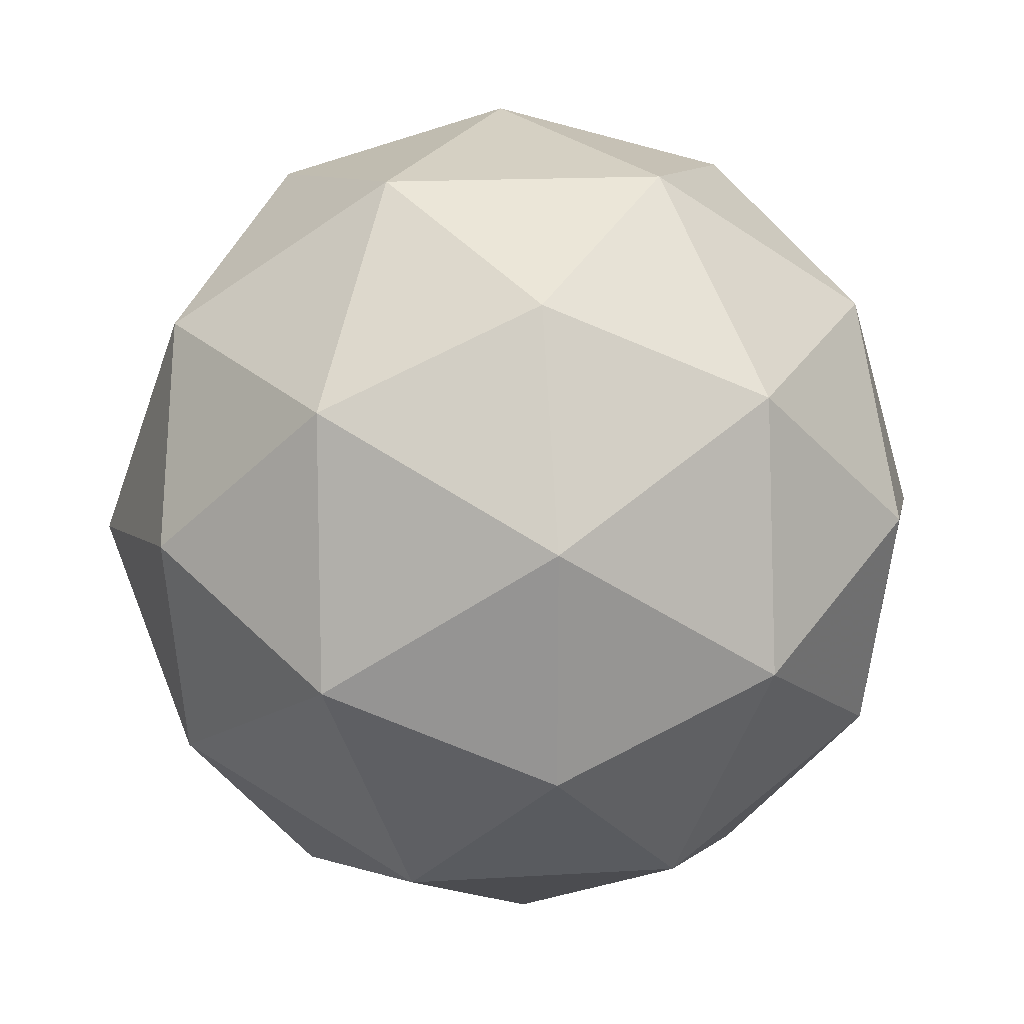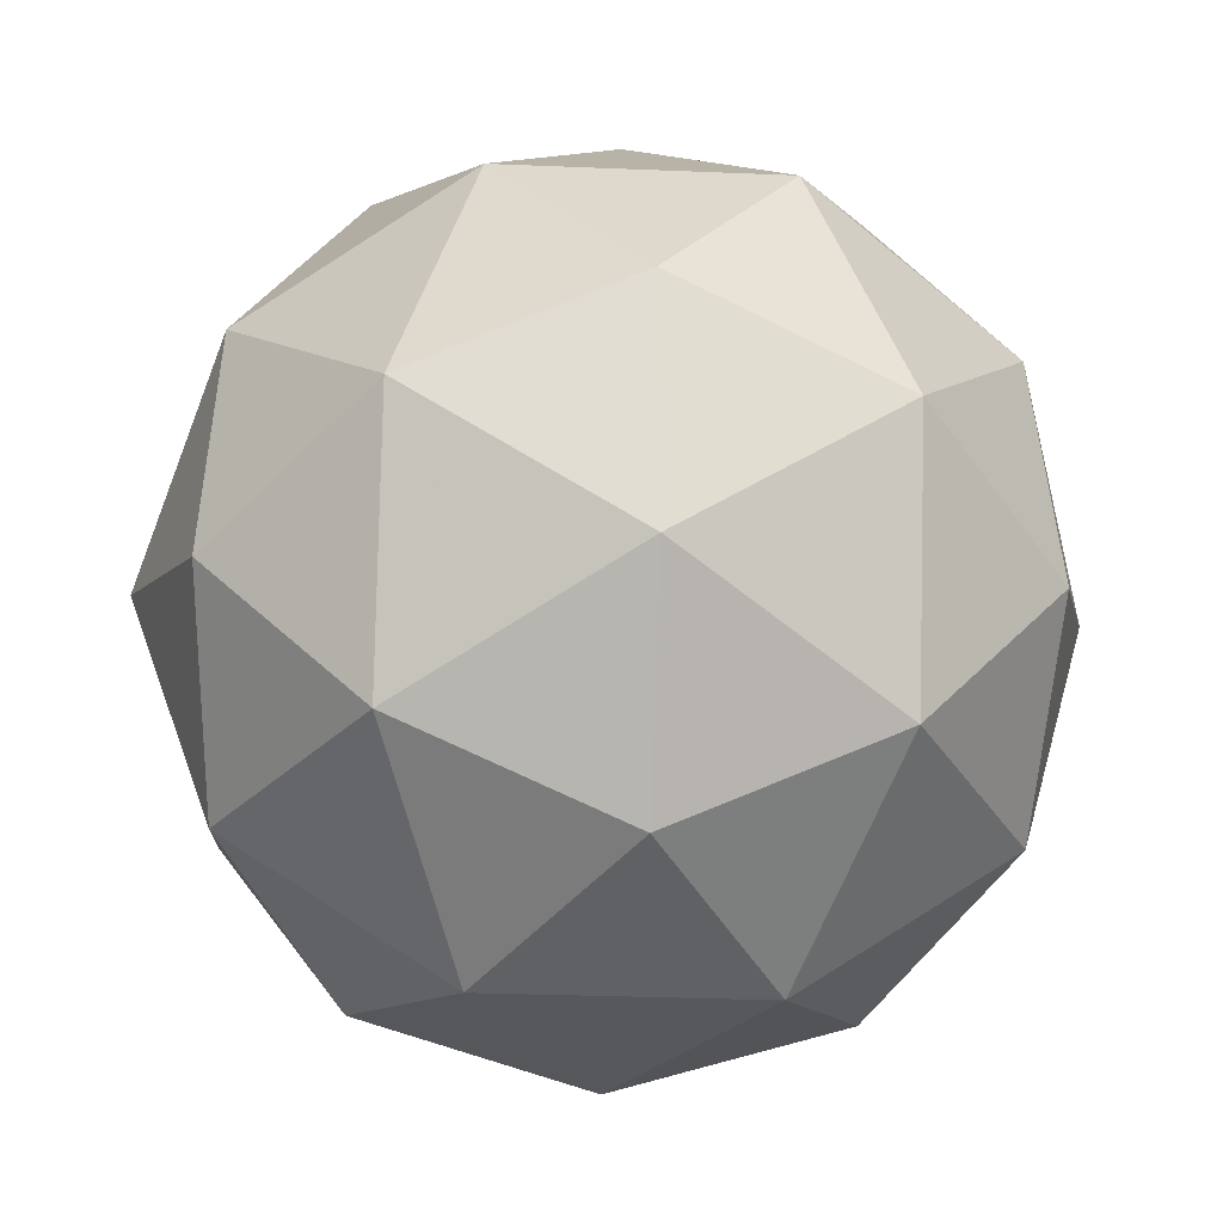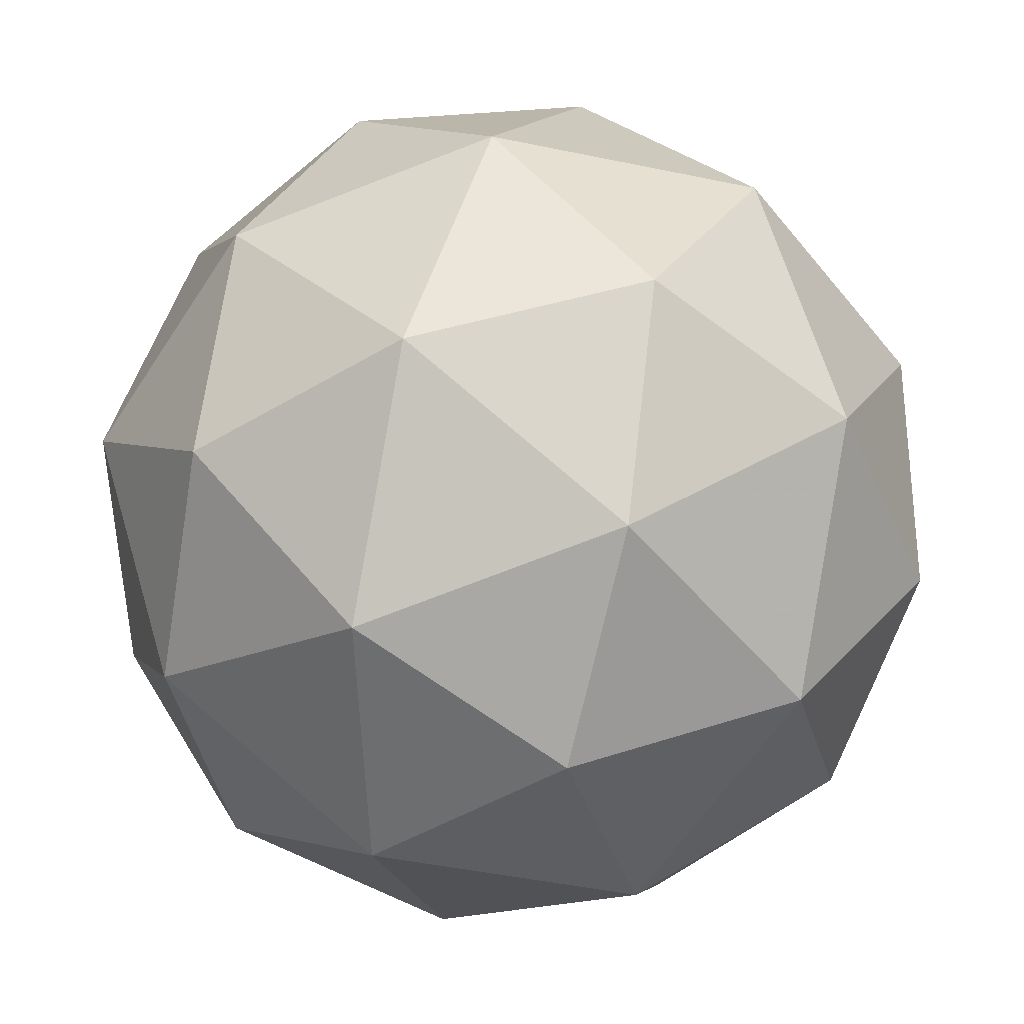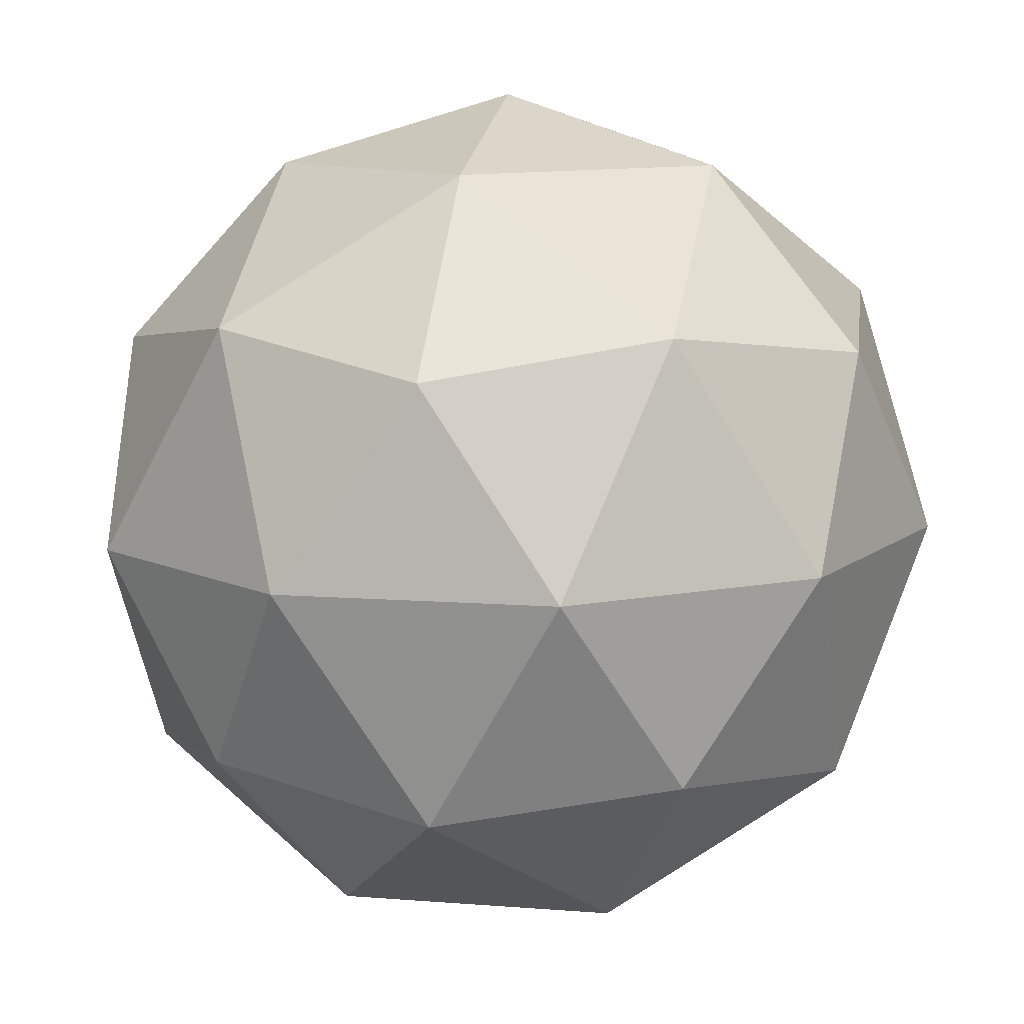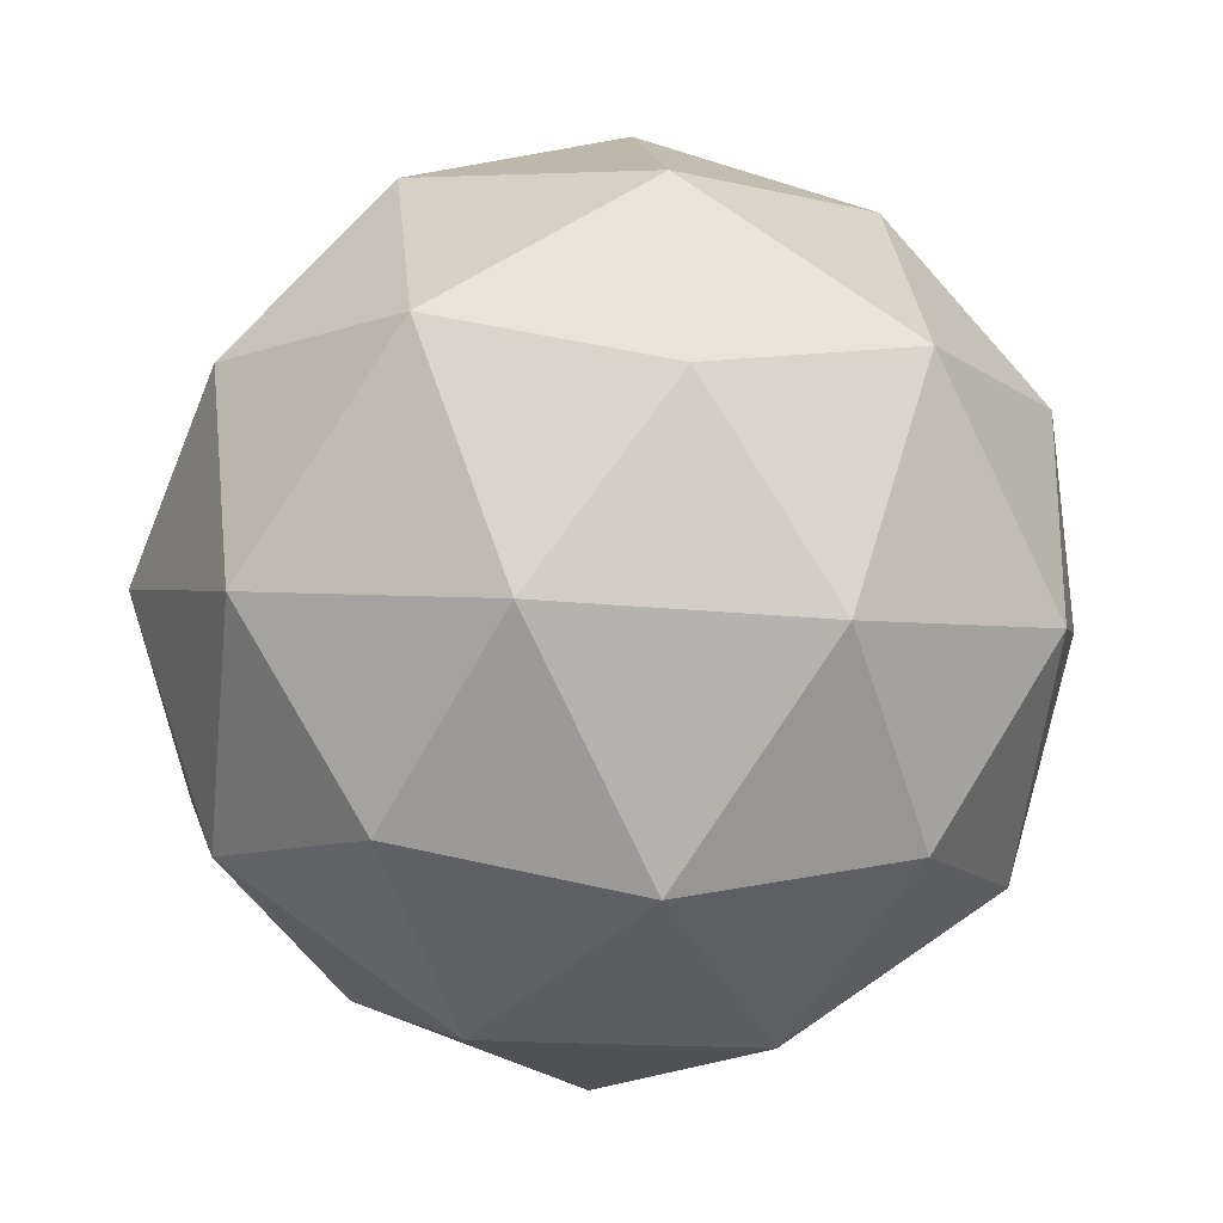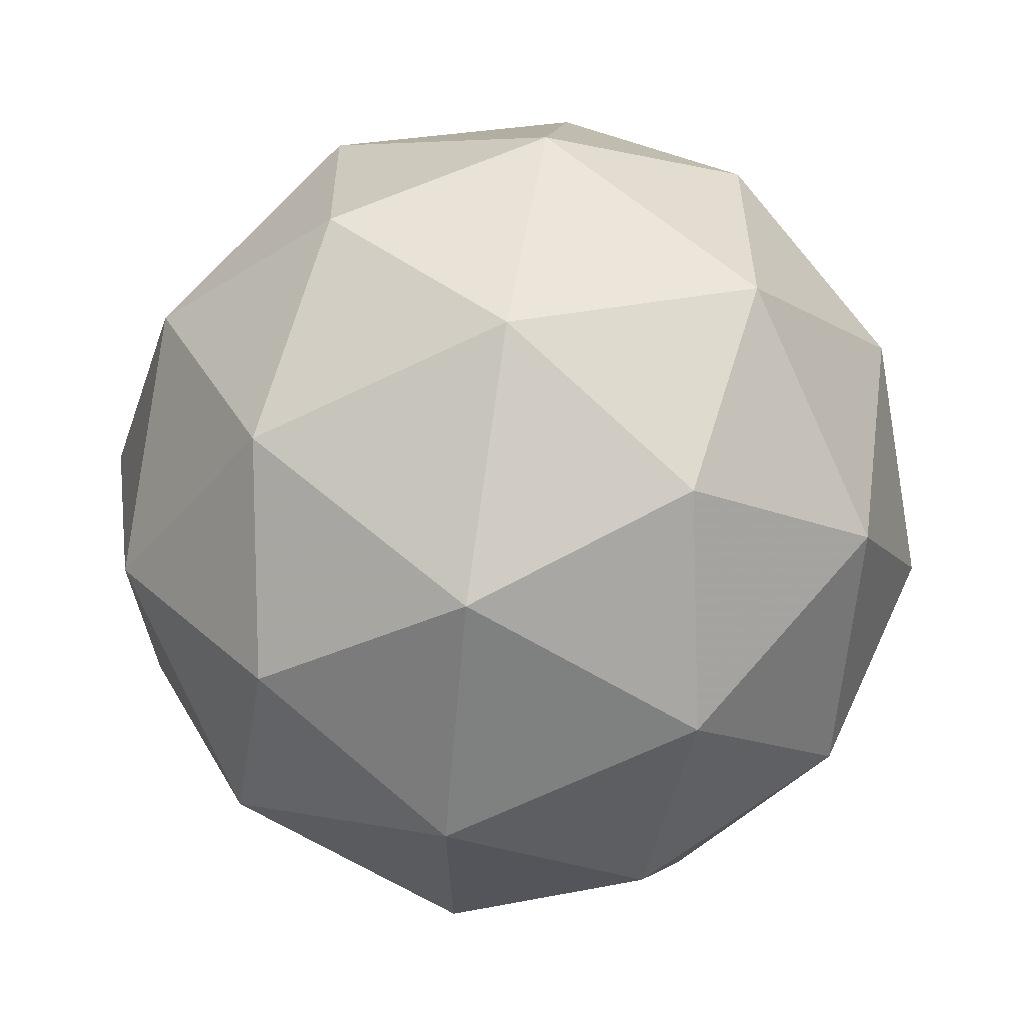
<metadata>
{"format":"obj","ext":"obj","renderer":"f3d","projection":"perspective","resolution":1024,"background":"white","views":[{"elev":-78.6,"azim":-14.8,"up":"+Z"},{"elev":75.7,"azim":164.8,"up":"+Z"},{"elev":56.5,"azim":159.7,"up":"+Y"},{"elev":-6.1,"azim":-116.3,"up":"+Y"},{"elev":-64.7,"azim":-112.2,"up":"+Z"},{"elev":-4.8,"azim":109.1,"up":"+Z"}]}
</metadata>
<code>
v 206.6 -47.25 -248
v 206.7 -47.23 -248
v 206.6 -47.17 -248
v 206.6 -47.19 -248.1
v 206.7 -47.25 -248.1
v 206.7 -47.27 -248
v 206.7 -47.15 -248
v 206.7 -47.12 -248.1
v 206.7 -47.17 -248.1
v 206.7 -47.22 -248.1
v 206.7 -47.21 -248
v 206.7 -47.15 -248.1
v 206.6 -47.22 -248
v 206.6 -47.25 -248
v 206.6 -47.2 -248
v 206.7 -47.26 -248
v 206.7 -47.27 -248
v 206.6 -47.22 -248.1
v 206.6 -47.18 -248.1
v 206.6 -47.26 -248.1
v 206.6 -47.22 -248.1
v 206.7 -47.27 -248.1
v 206.7 -47.22 -248
v 206.7 -47.25 -248
v 206.6 -47.16 -248
v 206.7 -47.19 -248
v 206.6 -47.15 -248.1
v 206.6 -47.14 -248
v 206.7 -47.21 -248.1
v 206.7 -47.17 -248.1
v 206.7 -47.26 -248.1
v 206.7 -47.24 -248.1
v 206.7 -47.18 -248
v 206.7 -47.13 -248
v 206.7 -47.14 -248.1
v 206.7 -47.19 -248.1
v 206.8 -47.22 -248
v 206.7 -47.14 -248
v 206.8 -47.17 -248
v 206.7 -47.12 -248.1
v 206.7 -47.15 -248.1
v 206.8 -47.18 -248.1
f 1 14 13
f 2 14 16
f 1 13 18
f 1 18 20
f 1 20 17
f 2 16 23
f 3 15 25
f 4 19 27
f 5 21 29
f 6 22 31
f 2 23 26
f 3 25 28
f 4 27 30
f 5 29 32
f 6 31 24
f 7 33 38
f 8 34 40
f 9 35 41
f 10 36 42
f 11 37 39
f 39 42 12
f 39 37 42
f 37 10 42
f 42 41 12
f 42 36 41
f 36 9 41
f 41 40 12
f 41 35 40
f 35 8 40
f 40 38 12
f 40 34 38
f 34 7 38
f 38 39 12
f 38 33 39
f 33 11 39
f 24 37 11
f 24 31 37
f 31 10 37
f 32 36 10
f 32 29 36
f 29 9 36
f 30 35 9
f 30 27 35
f 27 8 35
f 28 34 8
f 28 25 34
f 25 7 34
f 26 33 7
f 26 23 33
f 23 11 33
f 31 32 10
f 31 22 32
f 22 5 32
f 29 30 9
f 29 21 30
f 21 4 30
f 27 28 8
f 27 19 28
f 19 3 28
f 25 26 7
f 25 15 26
f 15 2 26
f 23 24 11
f 23 16 24
f 16 6 24
f 17 22 6
f 17 20 22
f 20 5 22
f 20 21 5
f 20 18 21
f 18 4 21
f 18 19 4
f 18 13 19
f 13 3 19
f 16 17 6
f 16 14 17
f 14 1 17
f 13 15 3
f 13 14 15
f 14 2 15

</code>
